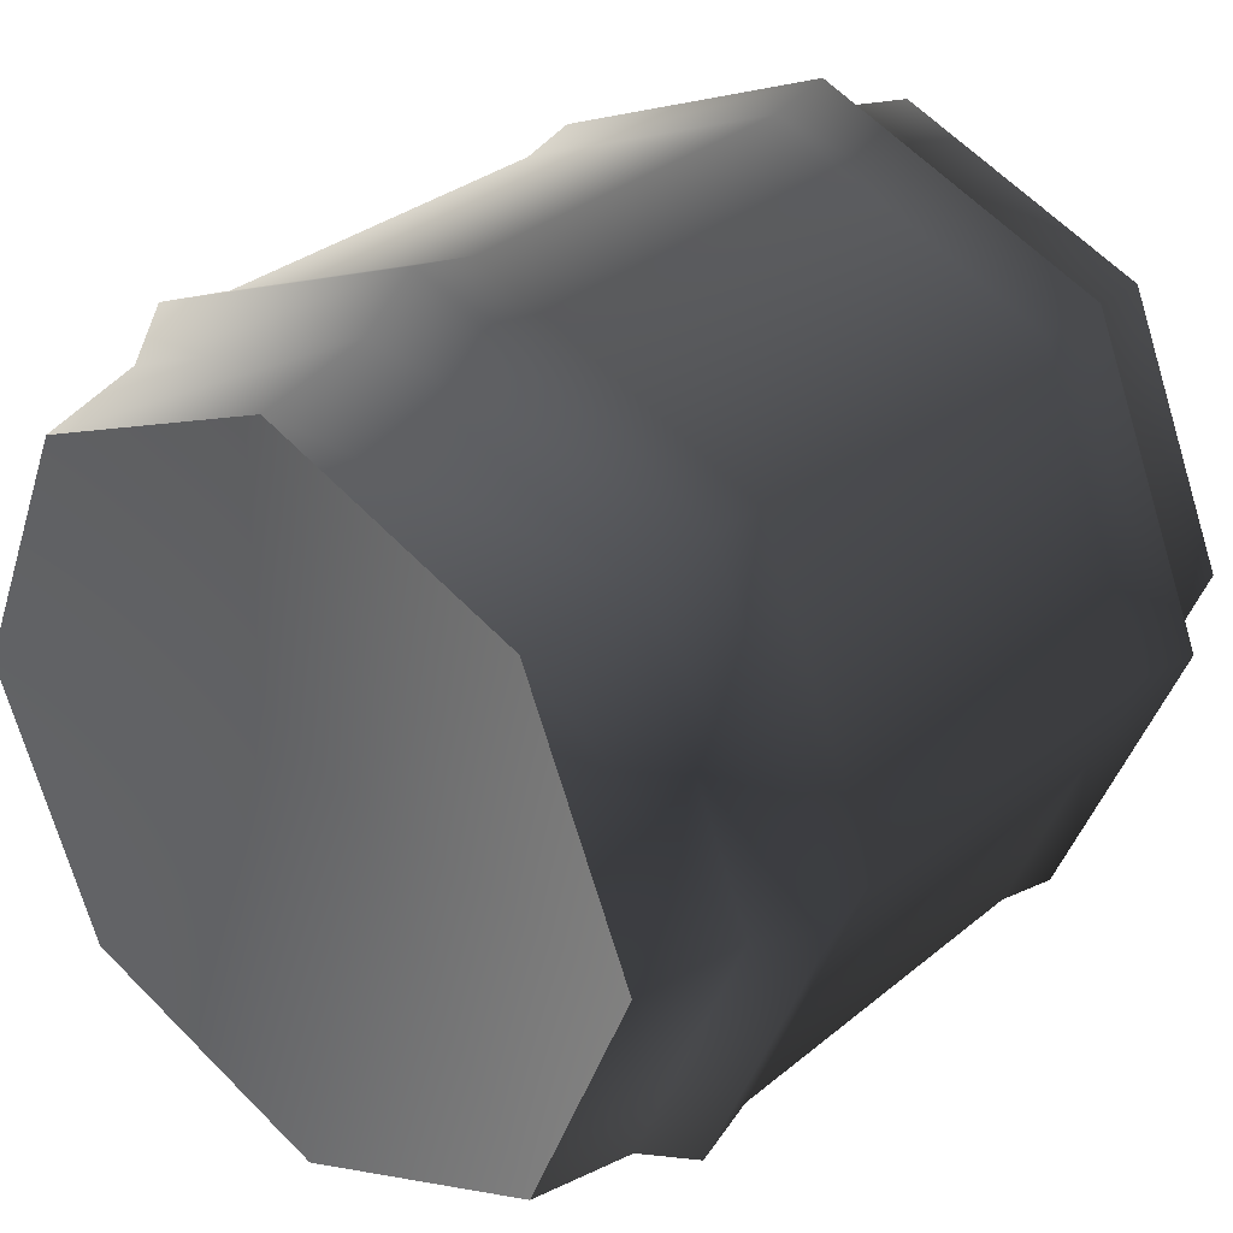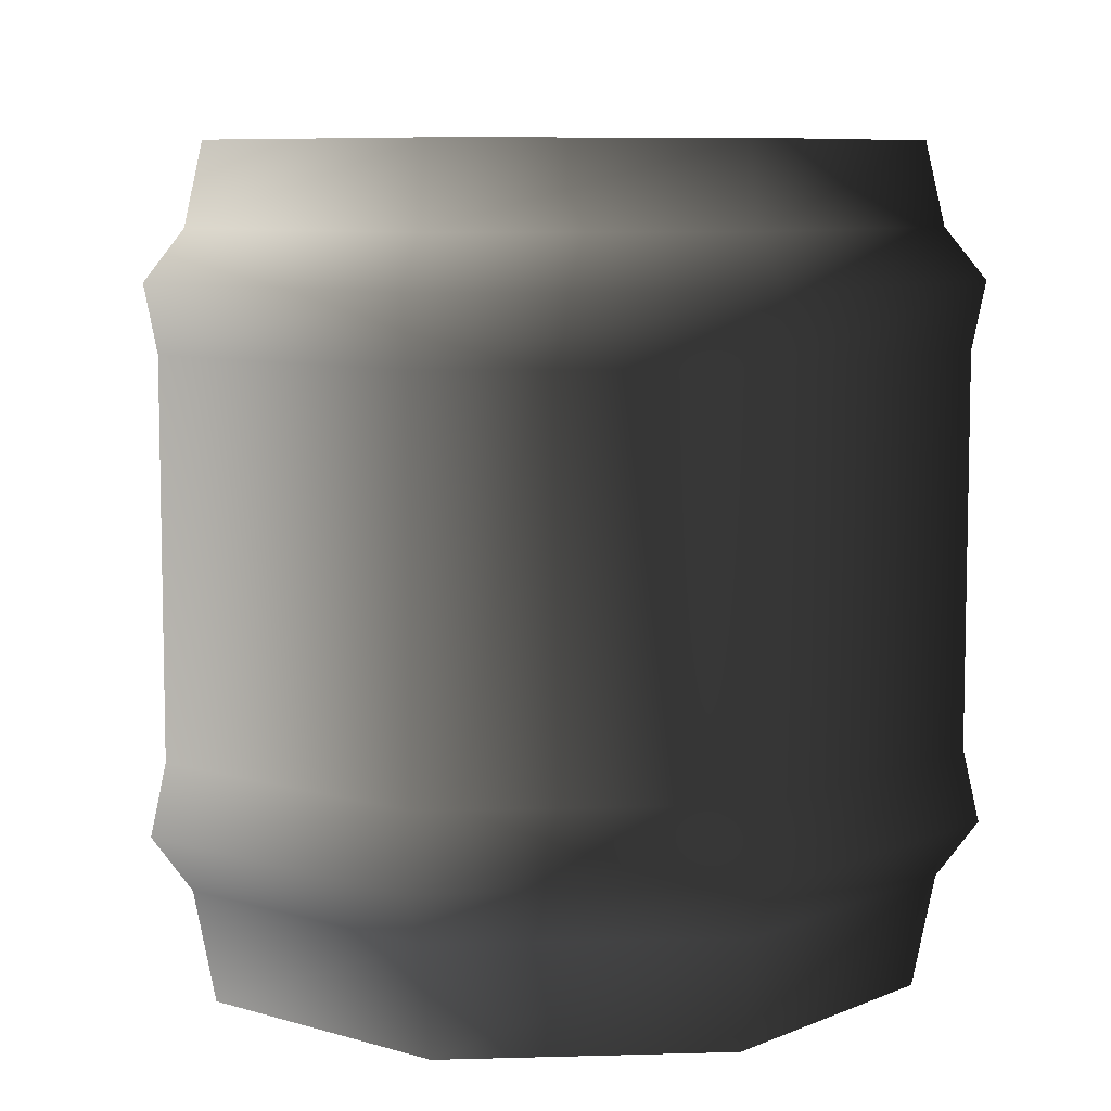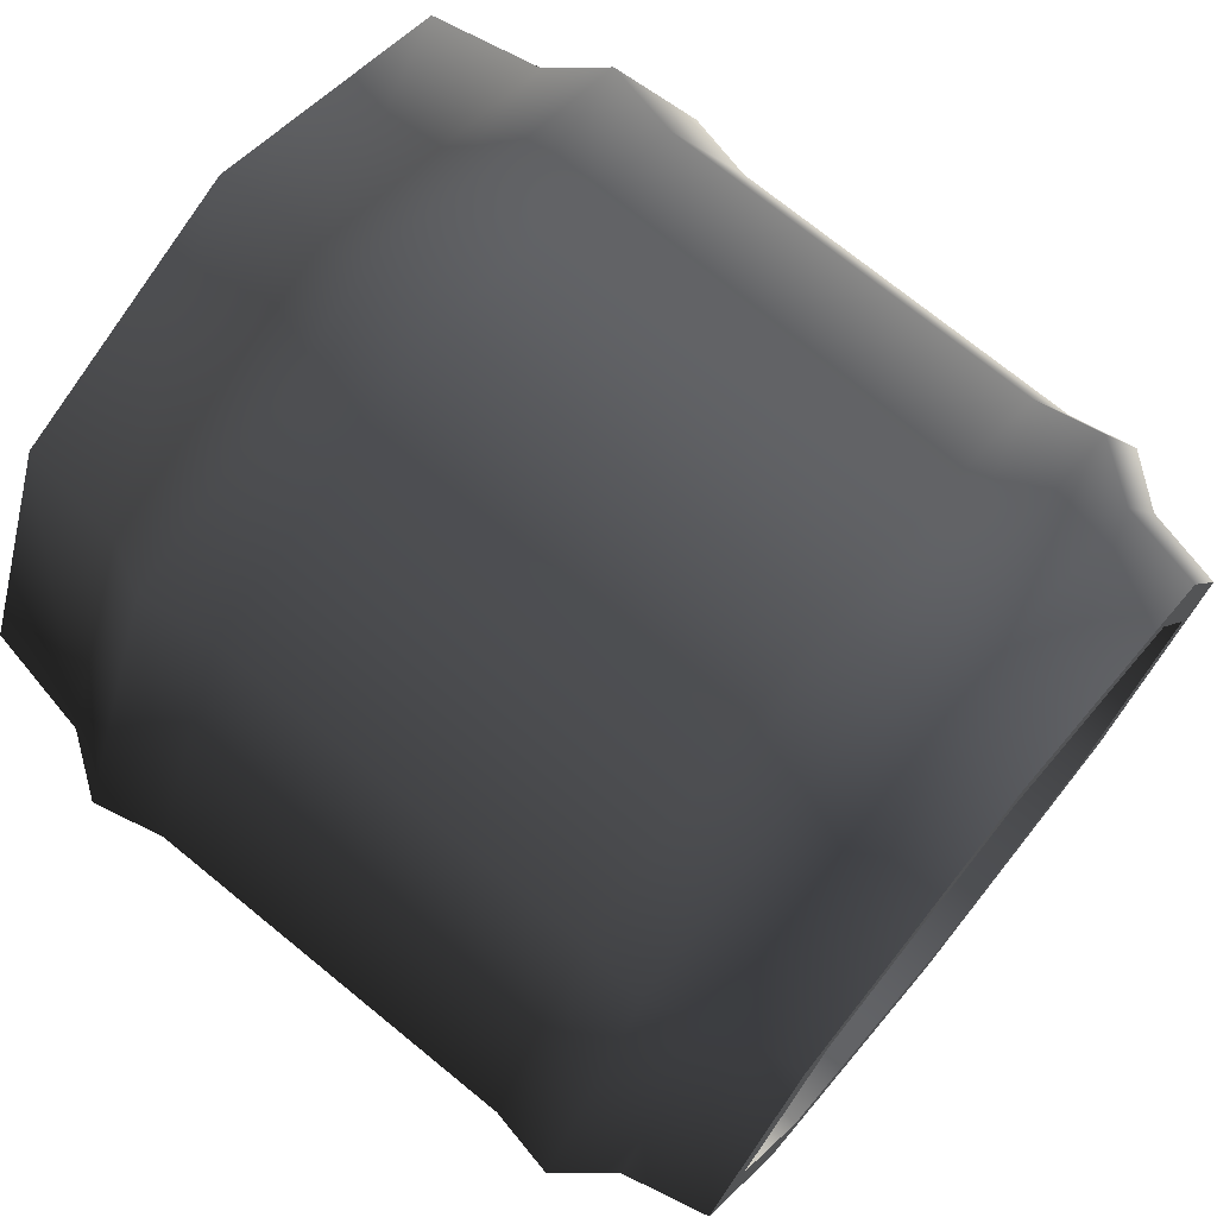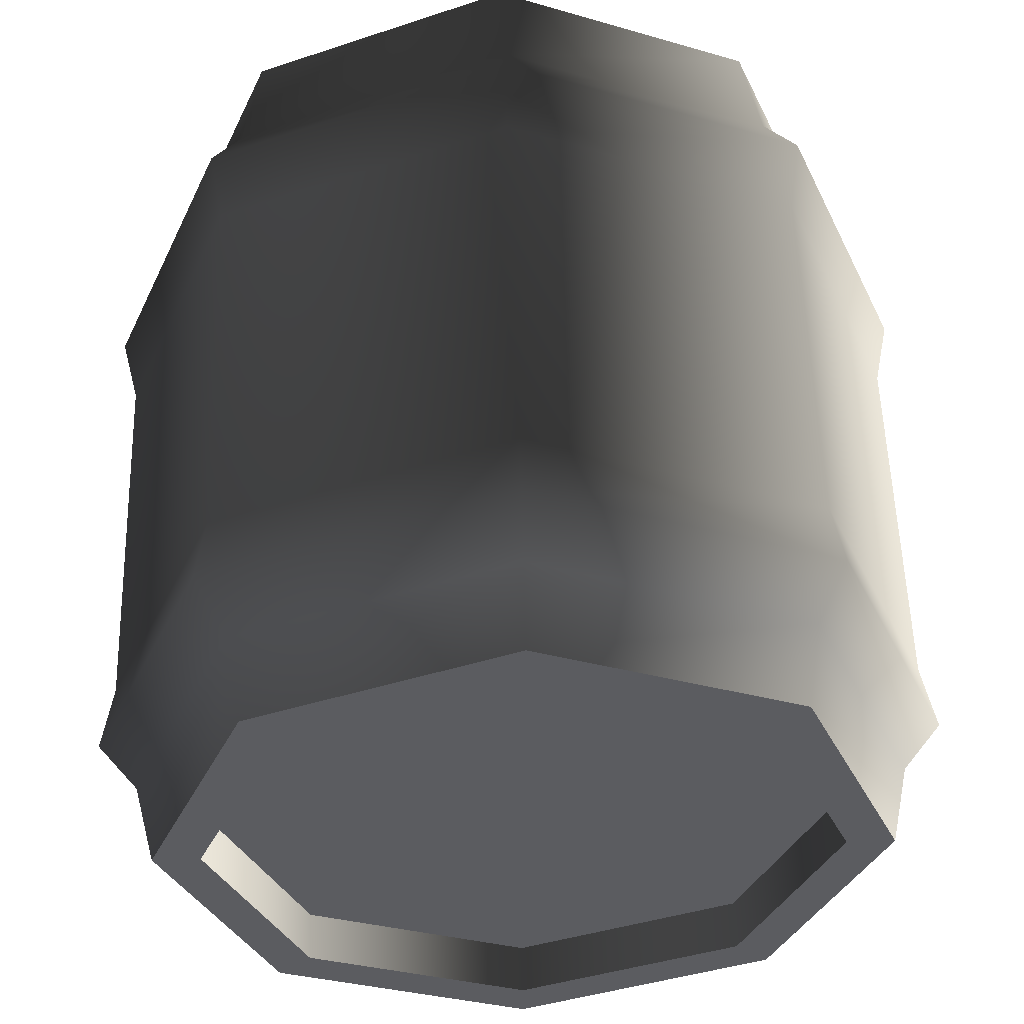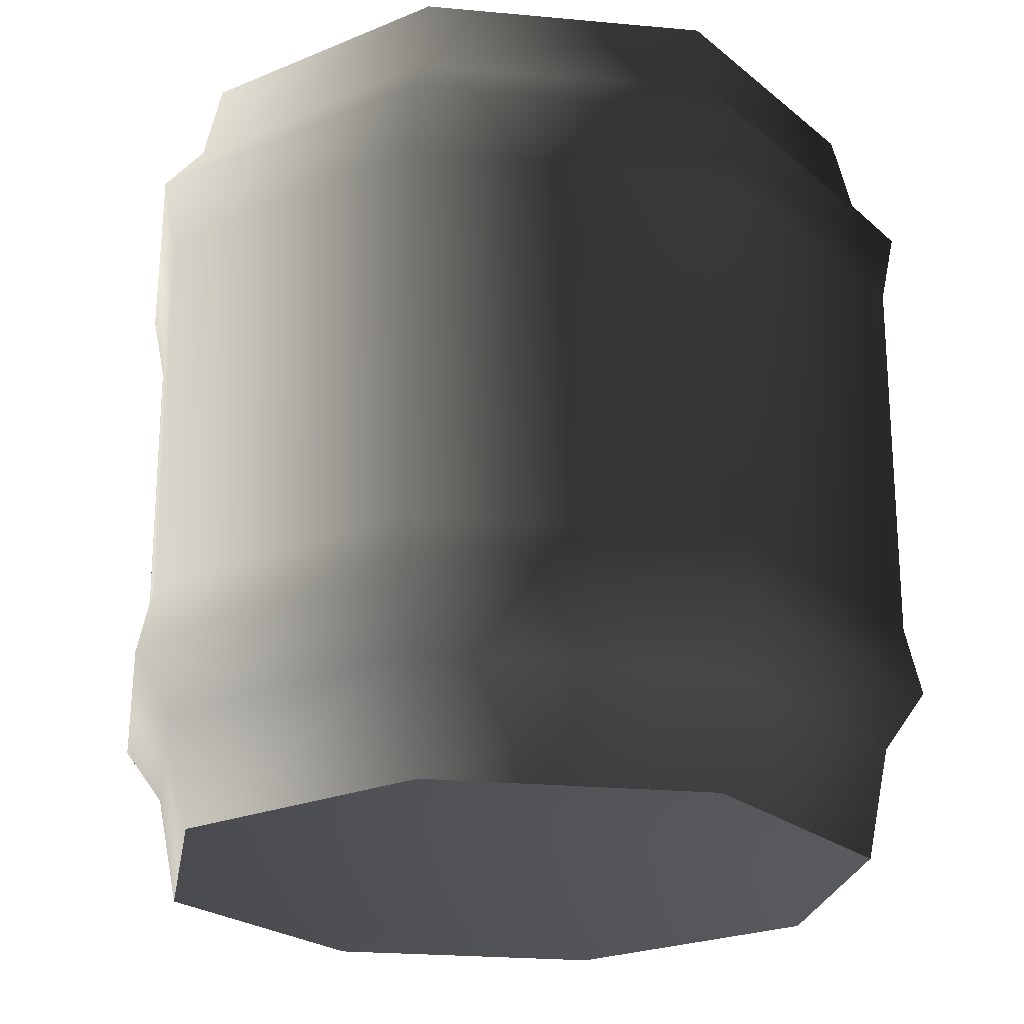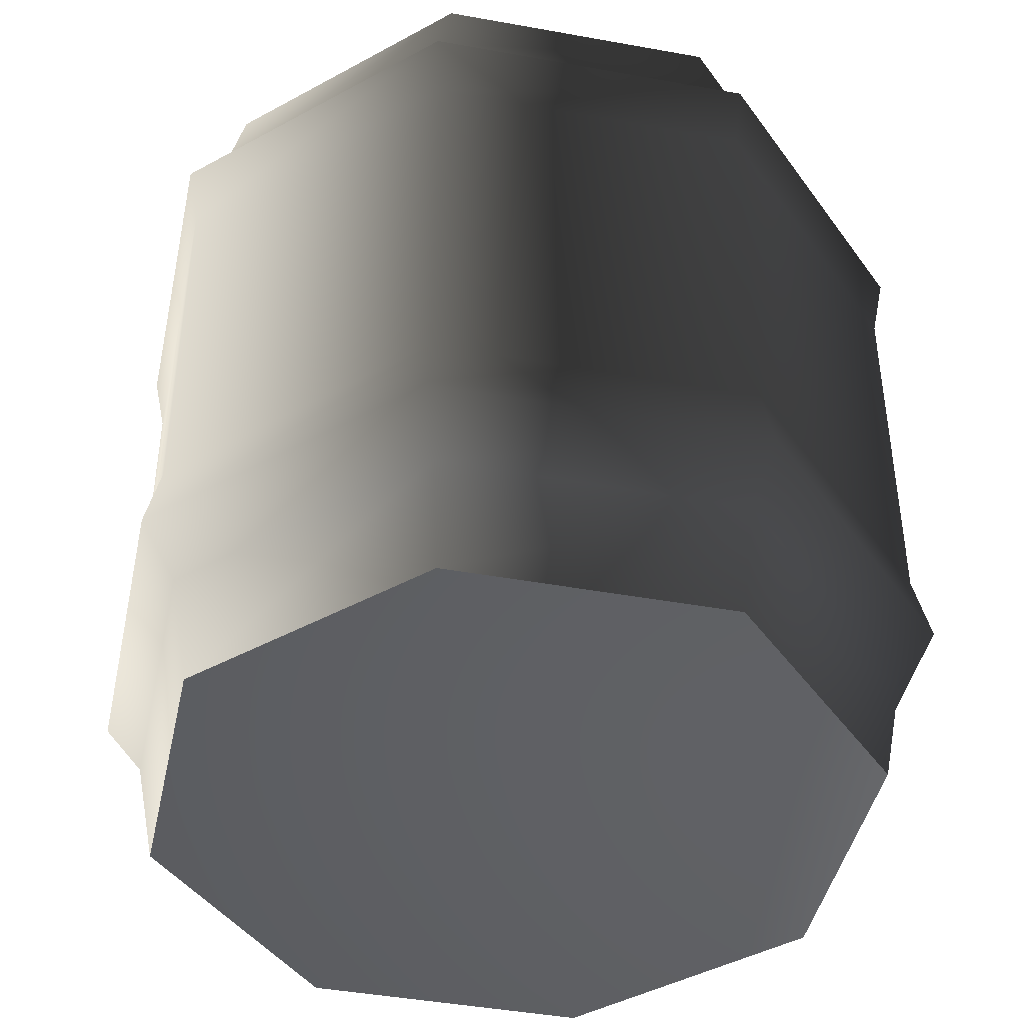
<metadata>
{"format":"obj","ext":"obj","renderer":"f3d","projection":"perspective","resolution":1024,"background":"white","views":[{"elev":31.3,"azim":40.6,"up":"+Z"},{"elev":7.7,"azim":-27.2,"up":"+Y"},{"elev":73.1,"azim":129.2,"up":"+Z"},{"elev":54.5,"azim":178.3,"up":"+Z"},{"elev":-22.8,"azim":-121.6,"up":"+Y"},{"elev":-43.5,"azim":10.4,"up":"+Y"}]}
</metadata>
<code>
v 0.5087 0.00254 -0.5087
v 0.5389 0.2214 -0.5389
v 1.4e-16 0.2214 -0.7622
v 1.322e-16 0.00254 -0.7194
v 0.7194 0.00254 -1.192e-07
v 0.7622 0.2214 -1.192e-07
v 0.5087 0.00254 0.5087
v 0.5389 0.2214 0.5389
v -1.322e-16 0.00254 0.7194
v -1.4e-16 0.2214 0.7622
v -0.5087 0.00254 0.5087
v -0.5389 0.2214 0.5389
v -0.7194 0.00254 1.192e-07
v -0.7622 0.2214 1.192e-07
v -0.5087 0.00254 -0.5087
v -0.5389 0.2214 -0.5389
v 1.322e-16 0.00254 -0.7194
v 1.4e-16 0.2214 -0.7622
v -0.8421 0.3323 1.192e-07
v -0.5955 0.3323 -0.5955
v -0.8108 0.4704 1.192e-07
v -0.5733 0.4704 -0.5733
v -0.8108 1.224 1.192e-07
v -0.5733 1.224 -0.5733
v 1.489e-16 0.4704 -0.8108
v 1.489e-16 1.224 -0.8108
v -0.5733 1.224 0.5733
v -0.5733 0.4704 0.5733
v -1.489e-16 1.224 0.8108
v -1.489e-16 0.4704 0.8108
v 0.5733 1.224 0.5733
v 0.5733 0.4704 0.5733
v 0.8108 1.224 -1.192e-07
v 0.8108 0.4704 -1.192e-07
v 0.5733 1.224 -0.5733
v 0.5733 0.4704 -0.5733
v 1.489e-16 1.224 -0.8108
v 1.489e-16 0.4704 -0.8108
v -0.8369 1.355 1.192e-07
v 1.537e-16 1.355 -0.8369
v 0.5918 1.355 -0.5918
v 1.39e-16 1.453 -0.7569
v 0.5352 1.453 -0.5352
v 1.322e-16 1.611 -0.7194
v 0.5087 1.611 -0.5087
v 0.7569 1.453 -1.192e-07
v 0.7194 1.611 -1.192e-07
v 0.5352 1.453 0.5352
v 0.5087 1.611 0.5087
v -1.39e-16 1.453 0.7569
v -1.322e-16 1.611 0.7194
v -0.5352 1.453 0.5352
v -0.5087 1.611 0.5087
v -0.7569 1.453 1.192e-07
v -0.7194 1.611 1.192e-07
v -0.5352 1.453 -0.5352
v -0.5087 1.611 -0.5087
v 1.39e-16 1.453 -0.7569
v 1.322e-16 1.611 -0.7194
v -0.5918 1.355 -0.5918
v 1.537e-16 1.355 -0.8369
v -0.5918 1.355 0.5918
v -1.537e-16 1.355 0.8369
v 0.5918 1.355 0.5918
v 0.8369 1.355 -1.192e-07
v 0.442 1.513 -0.442
v 0.6251 1.513 -1.192e-07
v 1.148e-16 1.513 -0.6251
v -0.442 1.513 -0.442
v -0.6251 1.513 1.192e-07
v -0.442 1.513 0.442
v -1.148e-16 1.513 0.6251
v 0.442 1.513 0.442
v 1.547e-16 0.3323 -0.8421
v 0.5955 0.3323 -0.5955
v 1.547e-16 0.3323 -0.8421
v 0.8421 0.3323 -1.192e-07
v 0.5955 0.3323 0.5955
v -1.547e-16 0.3323 0.8421
v -0.5955 0.3323 0.5955
v 0.5087 1.611 -0.5087
v 0.442 1.611 -0.442
v 1.148e-16 1.611 -0.6251
v 1.322e-16 1.611 -0.7194
v 0.7194 1.611 -1.192e-07
v 0.6251 1.611 -1.192e-07
v 0.5087 1.611 0.5087
v 0.442 1.611 0.442
v -1.322e-16 1.611 0.7194
v -1.148e-16 1.611 0.6251
v -0.5087 1.611 0.5087
v -0.442 1.611 0.442
v -0.7194 1.611 1.192e-07
v -0.6251 1.611 1.192e-07
v -0.5087 1.611 -0.5087
v -0.442 1.611 -0.442
v 1.322e-16 1.611 -0.7194
v 1.148e-16 1.611 -0.6251
v 0.442 1.611 -0.442
v 0.442 1.513 -0.442
v 1.148e-16 1.513 -0.6251
v 1.148e-16 1.611 -0.6251
v 0.6251 1.611 -1.192e-07
v 0.6251 1.513 -1.192e-07
v 0.442 1.611 0.442
v 0.442 1.513 0.442
v -1.148e-16 1.611 0.6251
v -1.148e-16 1.513 0.6251
v -0.442 1.611 0.442
v -0.442 1.513 0.442
v -0.6251 1.611 1.192e-07
v -0.6251 1.513 1.192e-07
v -0.442 1.611 -0.442
v -0.442 1.513 -0.442
v 1.148e-16 1.611 -0.6251
v 1.148e-16 1.513 -0.6251
v 0.5087 0.00254 -0.5087
v 0 0.1192 0
v 0.7194 0.00254 -1.192e-07
v 0.5087 0.00254 0.5087
v -1.322e-16 0.00254 0.7194
v -0.5087 0.00254 0.5087
v -0.7194 0.00254 1.192e-07
v -0.5087 0.00254 -0.5087
v 1.322e-16 0.00254 -0.7194
g Barrel5_(1)_1504_120
f 1 3 2
f 1 4 3
f 5 1 2
f 5 2 6
f 7 5 6
f 7 6 8
f 9 7 8
f 9 8 10
f 11 9 10
f 11 10 12
f 13 11 12
f 13 12 14
f 15 13 14
f 15 14 16
f 17 15 16
f 17 16 18
f 16 14 19
f 16 19 20
f 18 16 20
f 21 20 19
f 21 22 20
f 22 21 23
f 22 23 24
f 25 22 24
f 25 24 26
f 21 27 23
f 21 28 27
f 28 21 19
f 28 29 27
f 28 30 29
f 30 31 29
f 30 32 31
f 32 33 31
f 32 34 33
f 34 35 33
f 34 36 35
f 36 37 35
f 36 38 37
f 24 23 39
f 35 37 40
f 35 40 41
f 33 35 41
f 42 41 40
f 42 43 41
f 43 42 44
f 43 44 45
f 46 43 45
f 46 45 47
f 48 46 47
f 48 47 49
f 50 48 49
f 50 49 51
f 52 50 51
f 52 51 53
f 54 52 53
f 54 53 55
f 56 54 55
f 56 55 57
f 58 56 57
f 58 57 59
f 54 56 60
f 54 60 39
f 52 54 39
f 24 39 60
f 26 24 60
f 26 60 61
f 56 61 60
f 56 58 61
f 50 52 62
f 52 39 62
f 50 62 63
f 27 63 62
f 27 29 63
f 29 64 63
f 29 31 64
f 31 65 64
f 31 33 65
f 33 41 65
f 43 65 41
f 43 46 65
f 46 64 65
f 46 48 64
f 48 63 64
f 48 50 63
f 23 27 62
f 23 62 39
f 66 68 67
f 68 69 67
f 69 70 67
f 70 71 67
f 71 72 67
f 72 73 67
f 18 20 74
f 22 74 20
f 22 25 74
f 2 76 75
f 2 3 76
f 38 75 76
f 38 36 75
f 6 2 75
f 6 75 77
f 36 77 75
f 36 34 77
f 8 6 77
f 8 77 78
f 34 78 77
f 34 32 78
f 10 8 78
f 10 78 79
f 32 79 78
f 32 30 79
f 12 10 79
f 12 79 80
f 30 80 79
f 30 28 80
f 14 12 80
f 14 80 19
f 28 19 80
f 81 83 82
f 81 84 83
f 85 81 82
f 85 82 86
f 87 85 86
f 87 86 88
f 89 87 88
f 89 88 90
f 91 89 90
f 91 90 92
f 93 91 92
f 93 92 94
f 95 93 94
f 95 94 96
f 97 95 96
f 97 96 98
f 99 101 100
f 99 102 101
f 103 99 100
f 103 100 104
f 105 103 104
f 105 104 106
f 107 105 106
f 107 106 108
f 109 107 108
f 109 108 110
f 111 109 110
f 111 110 112
f 113 111 112
f 113 112 114
f 115 113 114
f 115 114 116
f 117 119 118
f 119 120 118
f 120 121 118
f 121 122 118
f 122 123 118
f 123 124 118
f 124 125 118
f 125 117 118

</code>
